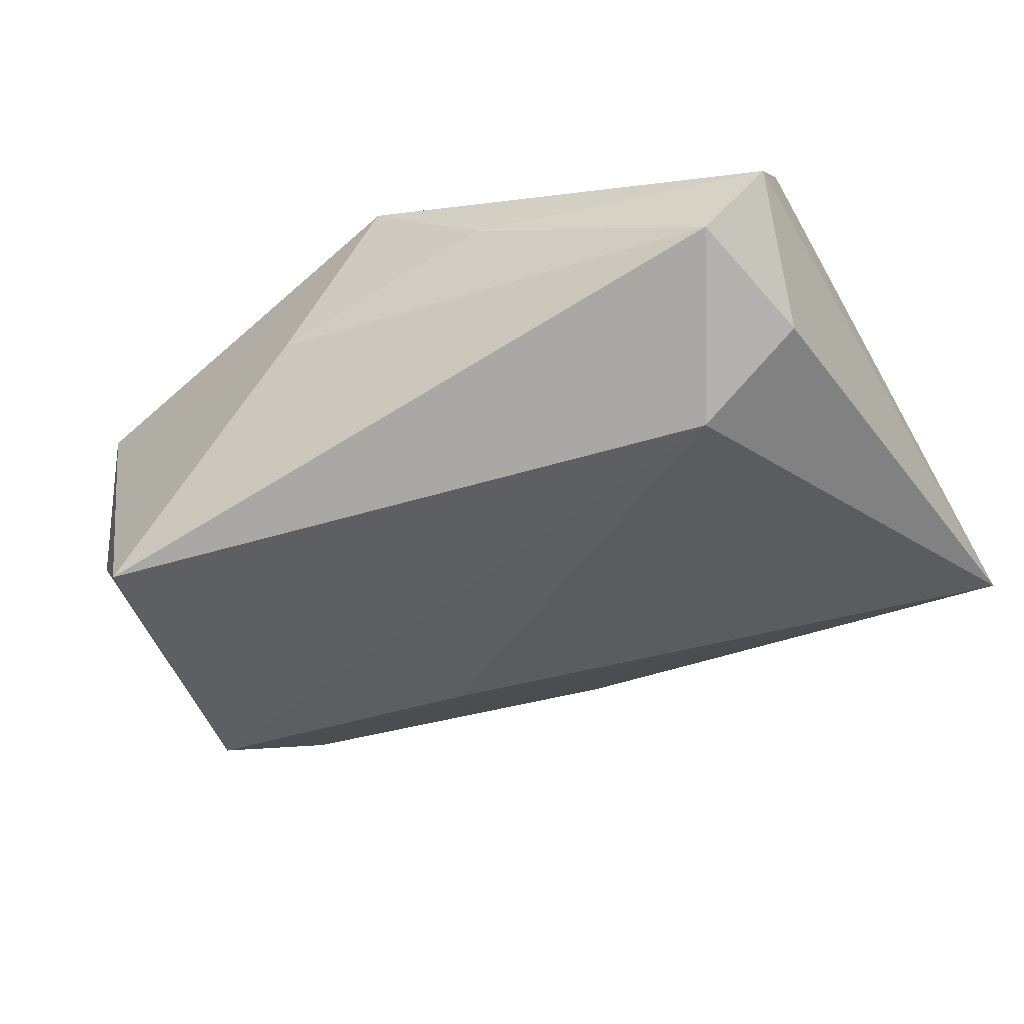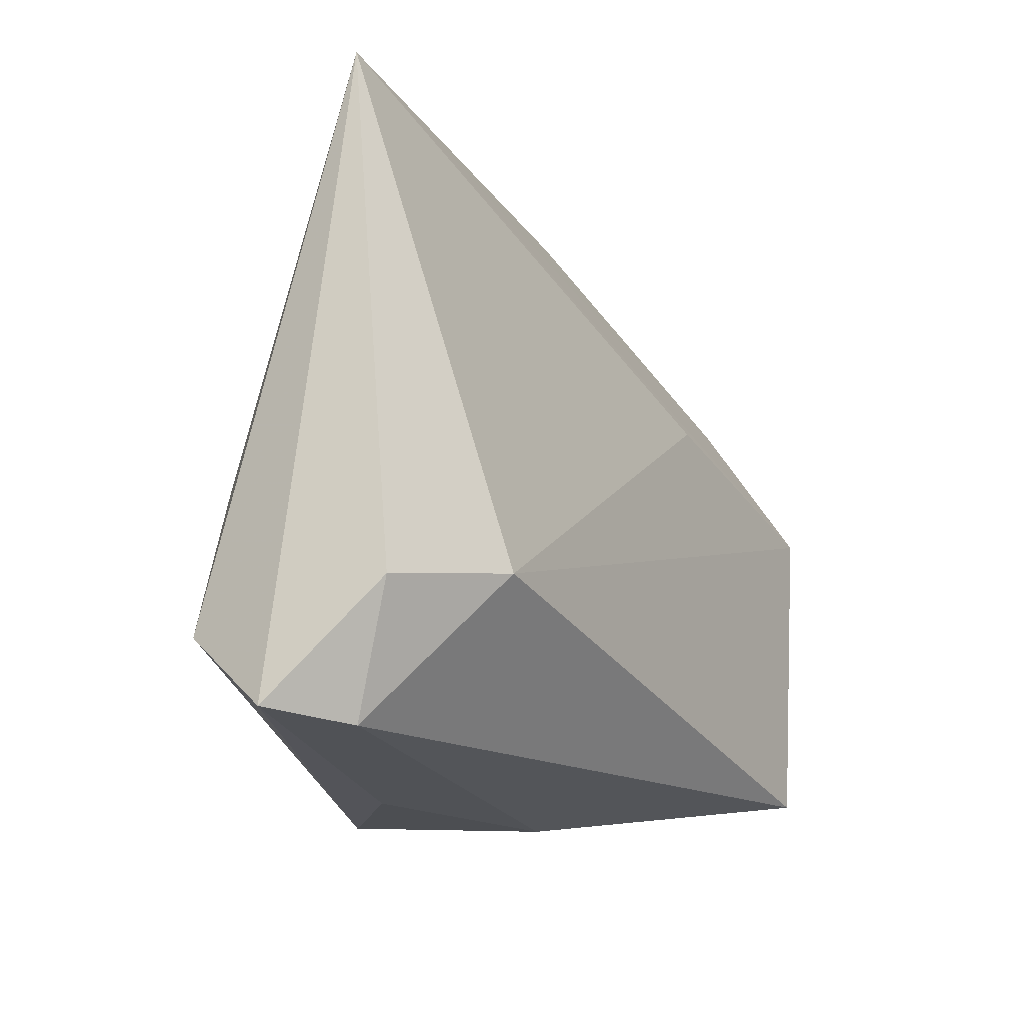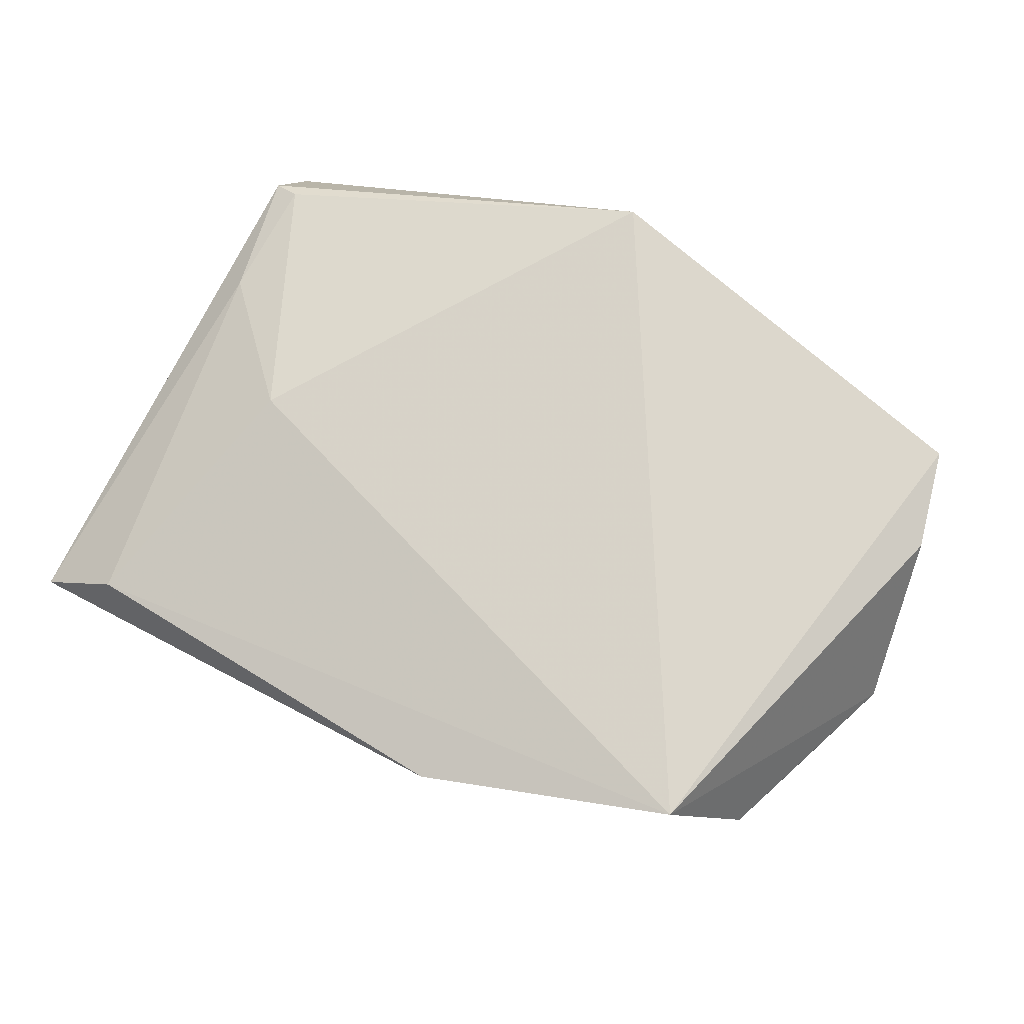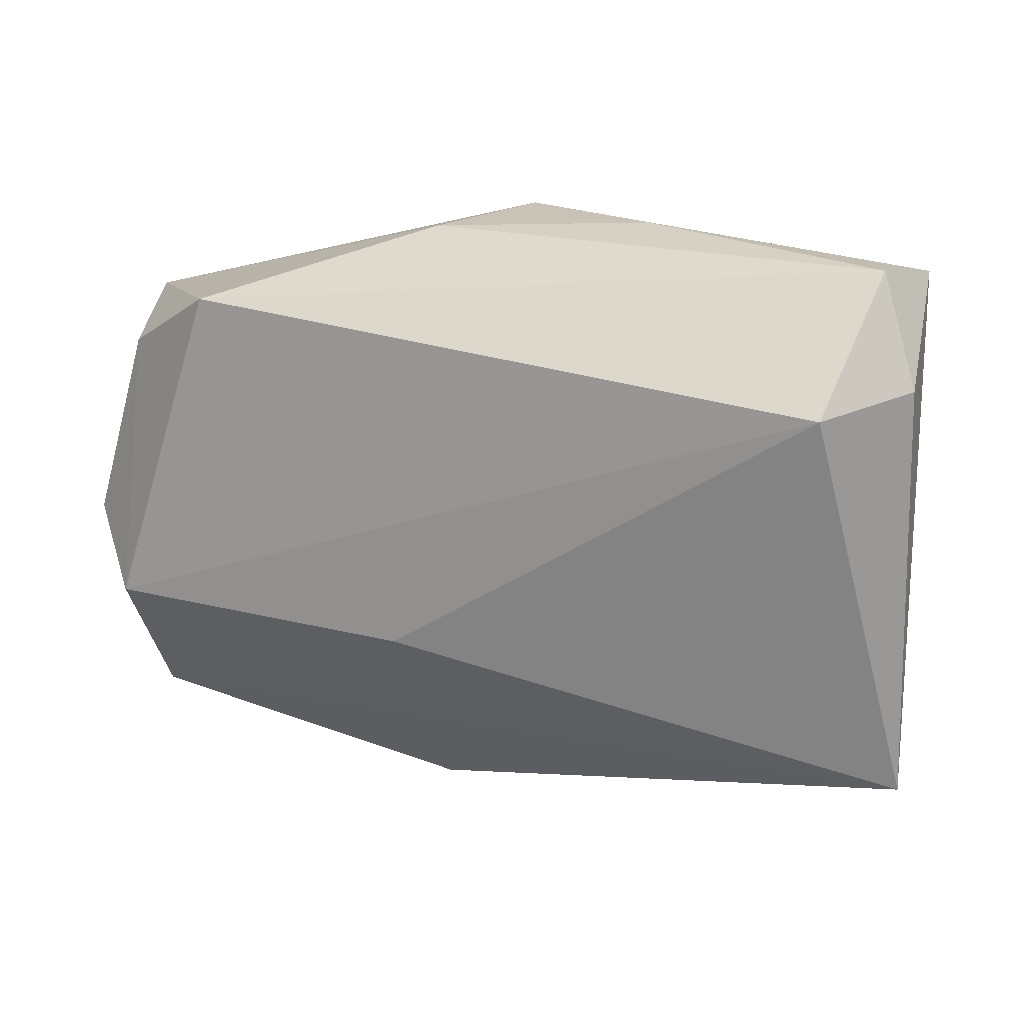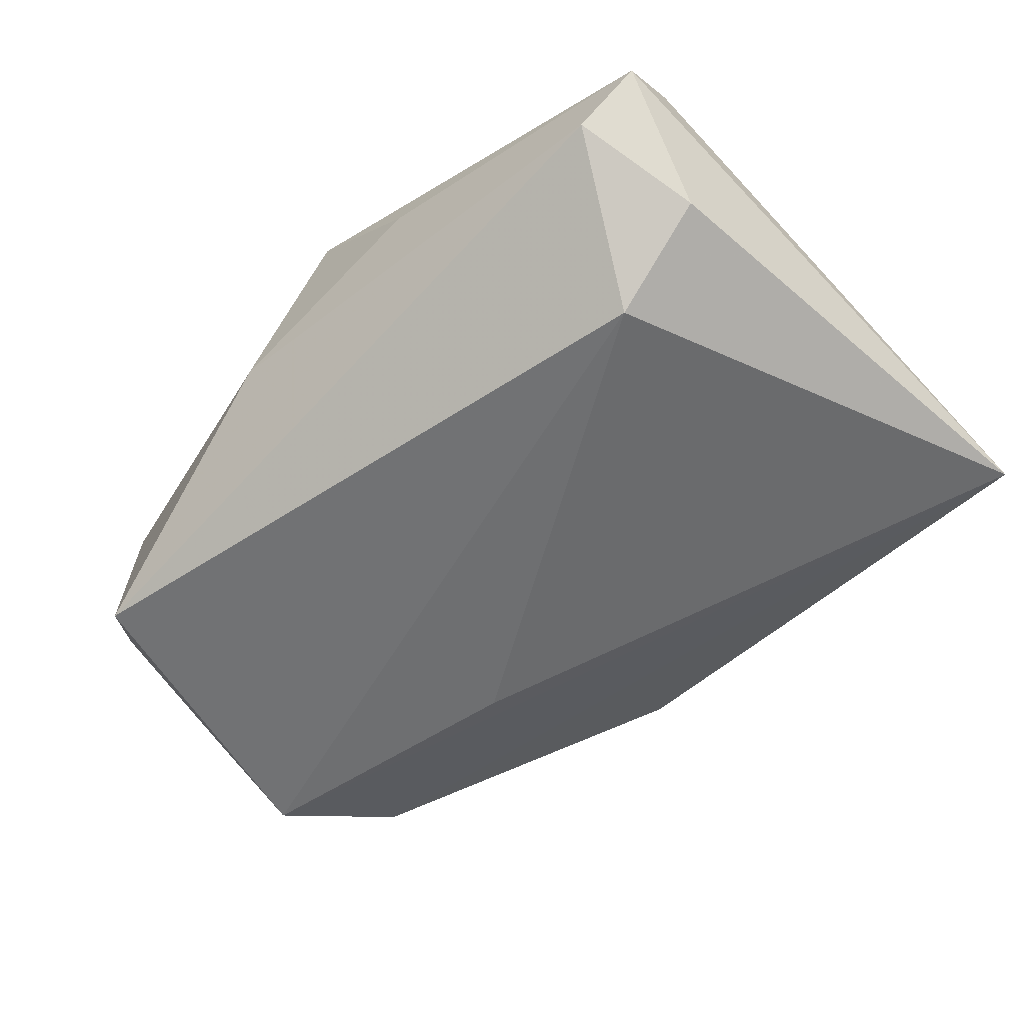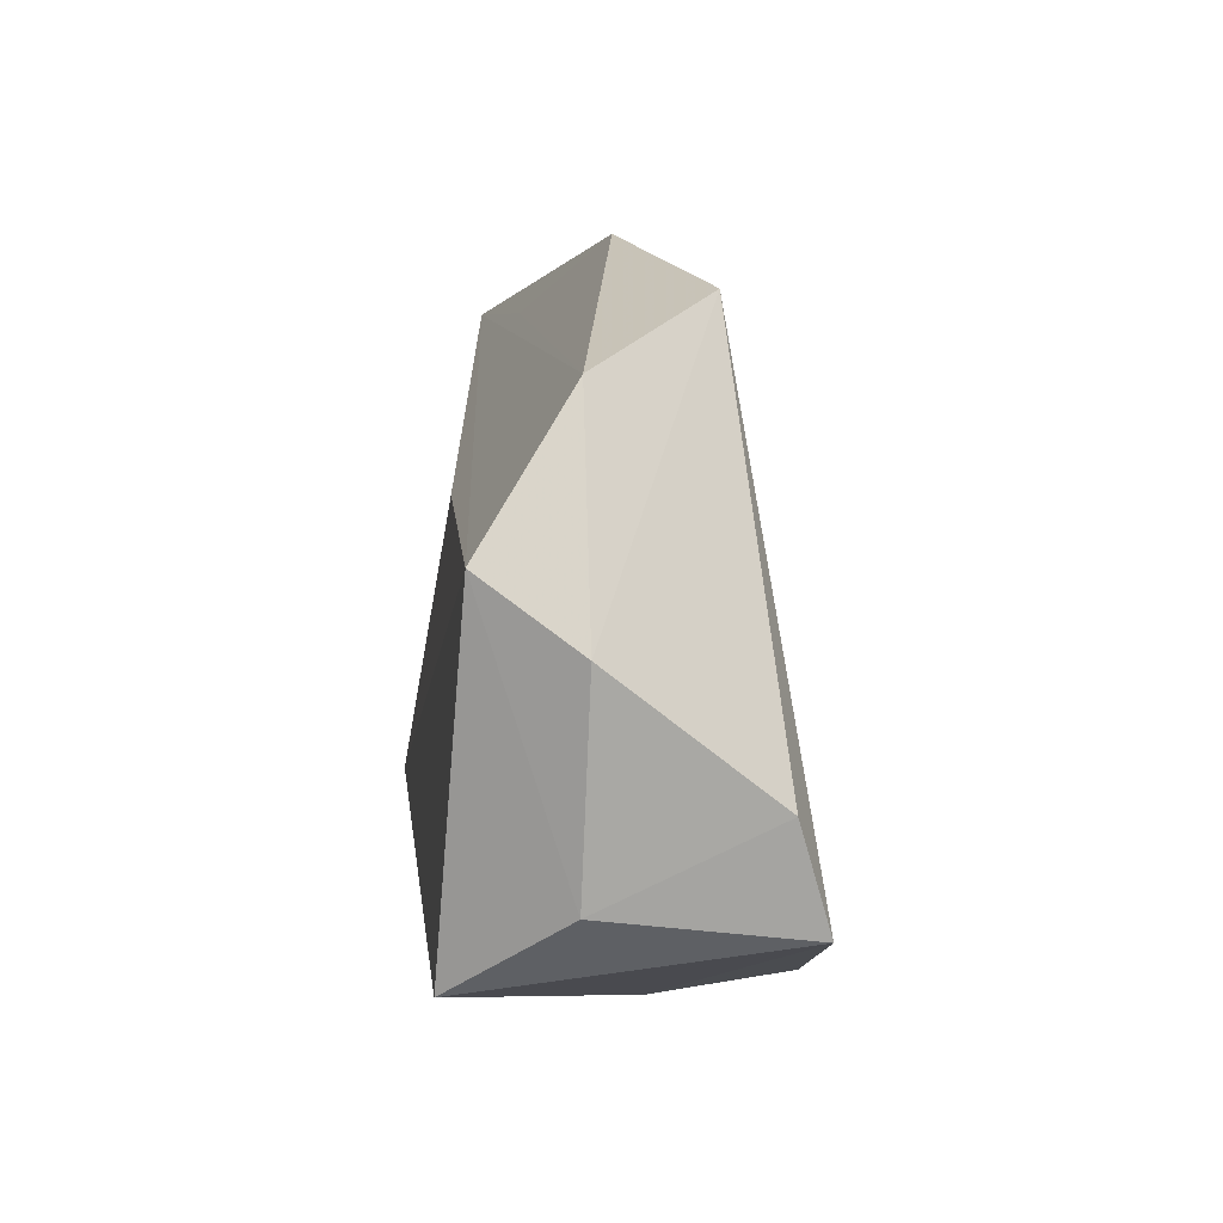
<metadata>
{"format":"obj","ext":"obj","renderer":"f3d","projection":"perspective","resolution":1024,"background":"white","views":[{"elev":-43.8,"azim":30.3,"up":"+Z"},{"elev":-16.9,"azim":118.4,"up":"+Y"},{"elev":62.2,"azim":-151.5,"up":"+Z"},{"elev":-70.8,"azim":-1.3,"up":"+Z"},{"elev":-57.9,"azim":44.3,"up":"+Z"},{"elev":1.7,"azim":-96.6,"up":"+Y"}]}
</metadata>
<code>
v -0.04022 0.0374 0.008303
v -0.01631 0.0188 -0.01512
v 0.001424 -0.03273 0.02369
v -0.05016 -0.02146 0.01706
v -0.008942 0.04599 0.001973
v -0.05124 0.01194 -0.01571
v -0.01173 -0.03273 0.005093
v -0.05322 -0.009812 0.01323
v 0.04637 -0.03003 -0.004712
v 0.05239 -0.02015 0.01213
v 0.05035 -0.0155 -0.0104
v 0.05369 -0.02858 0.002643
v -0.05573 0.004053 -0.005202
v 0.03716 -0.01338 -0.01799
v -0.04735 0.02906 -0.005056
v -0.05012 -0.01897 -0.005572
v 0.04888 -0.003717 0.01066
v 0.04865 -0.01902 0.01374
v 0.02006 0.04024 -0.005369
v -0.04009 -0.02743 -0.01799
v 0.01677 -0.03273 0.01055
v 0.03394 0.01173 0.01257
v 0.0433 0.04165 -0.0002645
v 0.05379 0.04293 -0.007484
f 13 1 15
f 8 1 13
f 11 24 12
f 11 14 24
f 10 3 12
f 10 18 3
f 12 24 10
f 17 10 24
f 18 10 17
f 24 15 19
f 6 15 24
f 13 15 6
f 12 3 21
f 3 7 21
f 4 7 3
f 3 1 4
f 1 8 4
f 24 19 5
f 5 15 1
f 5 19 15
f 3 18 22
f 18 17 22
f 22 1 3
f 24 14 2
f 2 6 24
f 14 6 2
f 12 21 9
f 9 21 7
f 9 11 12
f 14 11 9
f 1 22 23
f 23 5 1
f 24 5 23
f 23 17 24
f 23 22 17
f 7 4 20
f 20 9 7
f 14 9 20
f 20 6 14
f 16 20 4
f 16 8 13
f 16 4 8
f 13 6 16
f 6 20 16

</code>
